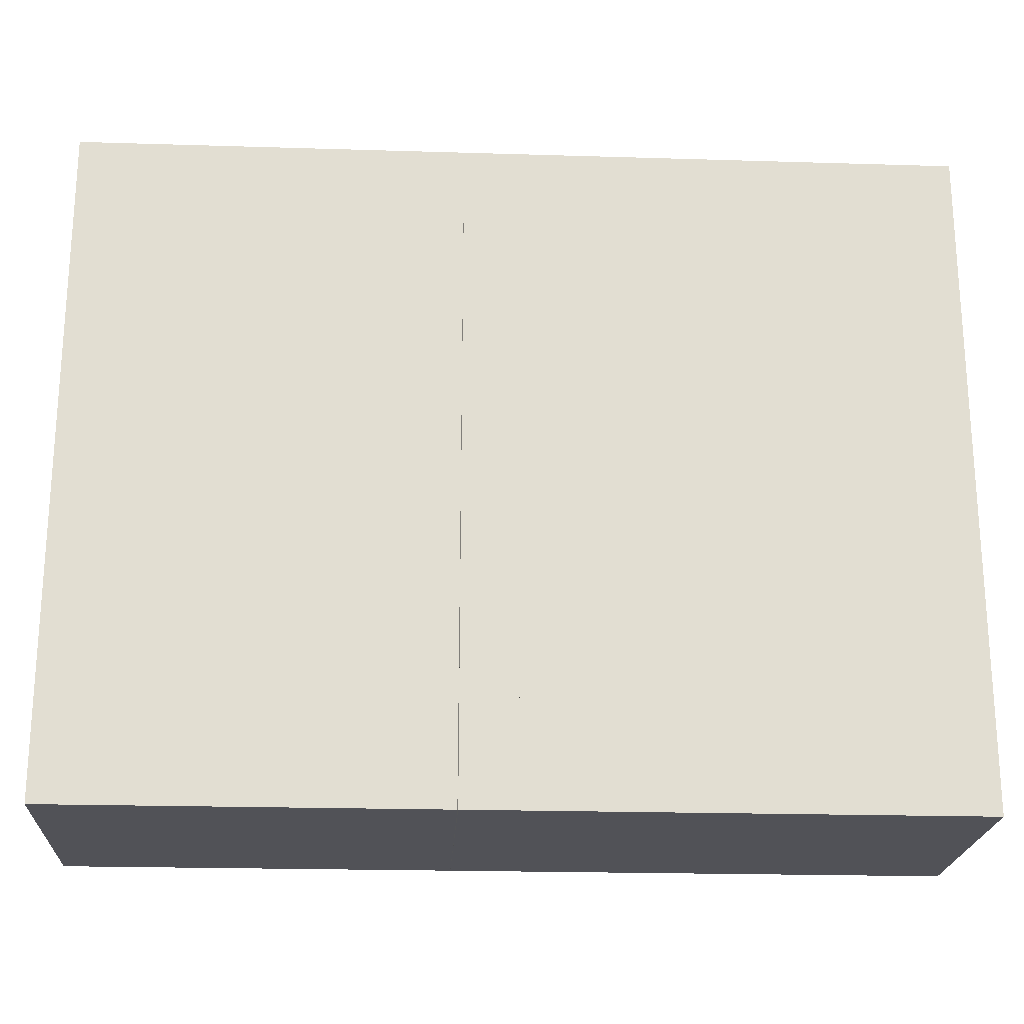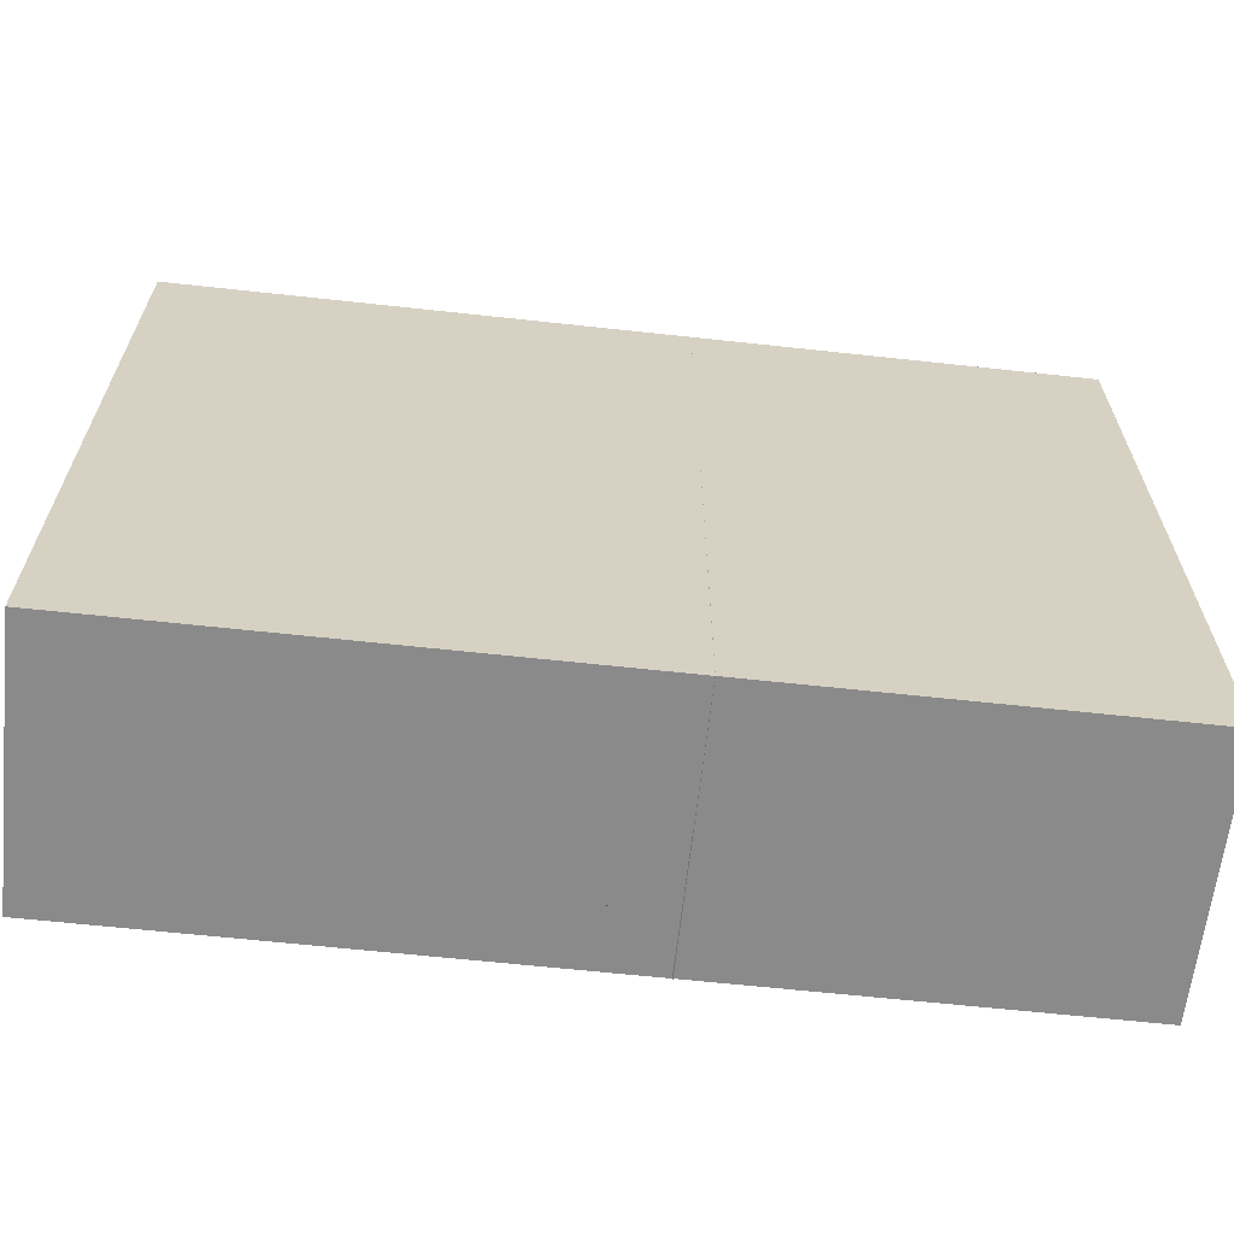
<metadata>
{"format":"obj","ext":"obj","renderer":"f3d","projection":"perspective","resolution":1024,"background":"white","views":[{"elev":-21.5,"azim":-3.1,"up":"+Z"},{"elev":-63.5,"azim":173.7,"up":"+Z"}]}
</metadata>
<code>
o Kula_ico
v -18.67 -7.987 -10.06
v -22.11 -5.359 -12.56
v -17.35 -5.359 -14.11
v -14.41 -5.359 -10.06
v -17.35 -5.359 -6.017
v -22.11 -5.359 -7.562
v -19.98 -1.106 -14.11
v -15.23 -1.106 -12.56
v -15.23 -1.106 -7.562
v -19.98 -1.106 -6.017
v -22.92 -1.106 -10.06
v -18.67 1.522 -10.06
v -17.89 -7.277 -12.44
v -20.69 -7.277 -11.53
v -19.92 -5.732 -13.91
v -22.71 -5.732 -10.06
v -20.69 -7.277 -8.592
v -16.17 -7.277 -10.06
v -15.39 -5.732 -12.44
v -17.89 -7.277 -7.684
v -15.39 -5.732 -7.684
v -19.92 -5.732 -6.215
v -23.19 -3.232 -11.53
v -23.19 -3.232 -8.592
v -18.67 -3.232 -14.82
v -21.46 -3.232 -13.91
v -14.14 -3.232 -11.53
v -15.87 -3.232 -13.91
v -15.87 -3.232 -6.215
v -14.14 -3.232 -8.592
v -21.46 -3.232 -6.215
v -18.67 -3.232 -5.307
v -21.94 -0.7327 -12.44
v -17.42 -0.7326 -13.91
v -14.62 -0.7327 -10.06
v -17.42 -0.7326 -6.215
v -21.94 -0.7327 -7.684
v -19.44 0.8122 -12.44
v -21.17 0.8122 -10.06
v -16.64 0.8122 -11.53
v -16.64 0.8122 -8.592
v -19.44 0.8122 -7.684
v -6.543 -0.7335 -10.71
v 2.807 -0.7335 -10.71
v -6.543 3.822 -10.71
v 2.807 3.822 -10.71
v -6.543 -0.7335 -15.36
v 2.807 -0.7335 -15.36
v -6.543 3.822 -15.36
v 2.807 3.822 -15.36
v 27.46 7.987 -21.11
v 27.46 -7.987 -21.11
v 27.46 7.987 21.11
v 27.46 -7.987 21.11
v -27.46 7.987 -21.11
v -27.46 -7.987 -21.11
v -27.46 7.987 21.11
v -27.46 -7.987 21.11
v 0 -7.987 -21.11
v 0 7.987 21.11
v 0 -7.987 21.11
v 0 7.987 -21.11
v 0 -7.987 -21.11
v 0 7.987 21.11
v 0 -7.987 21.11
v 0 7.987 -21.11
v -3.442 -7.987 -21.11
v -3.442 7.987 21.11
v -3.442 -7.987 21.11
v -3.442 7.987 -21.11
v -3.448 7.995 -21.12
v -3.492 -8.131 -21.17
v 2e-06 7.987 7.344
v 2e-06 -7.987 7.344
v -3.442 7.987 7.344
v -3.442 -7.987 7.344
v 0 -0.7335 -10.71
v -3.442 -0.7335 -10.71
v -3.442 3.822 -10.71
v 0 3.822 -10.71
v -3.442 3.822 -15.36
v 2e-06 3.822 -15.36
v -3.442 -0.7335 -15.36
v 2e-06 -0.7335 -15.36
v 0 4.322 -2.354
v -3.442 4.322 -2.354
v -3.442 -0.8073 -2.354
v 0 -0.8073 -2.354
v -3.442 -0.8073 2.396
v 2e-06 -0.8073 2.396
v -3.442 4.322 2.396
v 2e-06 4.322 2.396
v 25.59 -7.987 -15.27
v 25.59 -1.287 -15.27
v 25.59 -7.987 -8.073
v 25.59 -1.287 -8.073
v 5.758 -7.987 -15.27
v 5.758 -1.287 -15.27
v 5.758 -7.987 -8.073
v 5.758 -1.287 -8.073
v 23.08 -1.287 -8.073
v 5.758 -1.287 -12.48
v 5.758 -7.987 -12.48
v 25.59 -1.287 -12.48
v 25.59 -7.987 -12.48
v 25.59 -4.44 -8.073
v 25.59 -4.44 -15.27
v 5.758 -4.44 -8.073
v 5.758 -4.44 -15.27
v 7.954 -1.287 -8.073
v 7.954 -7.987 -8.073
v 7.954 -7.987 -15.27
v 7.954 -1.287 -15.27
v 23.05 -7.987 -8.073
v 23.05 -7.987 -15.27
v 23.05 -1.287 -15.27
v 23.05 -1.287 -8.073
v 22.55 -7.987 10.15
v 22.55 -7.267 10.15
v 22.1 -7.987 10.11
v 22.1 -7.267 10.11
v 21.66 -7.987 9.976
v 21.66 -7.267 9.976
v 21.27 -7.987 9.763
v 21.27 -7.267 9.763
v 20.92 -7.987 9.476
v 20.92 -7.267 9.476
v 20.63 -7.987 9.127
v 20.63 -7.267 9.127
v 20.42 -7.987 8.728
v 20.42 -7.267 8.728
v 20.29 -7.987 8.296
v 20.29 -7.267 8.296
v 20.24 -7.987 7.846
v 20.24 -7.267 7.846
v 20.29 -7.987 7.396
v 20.29 -7.267 7.396
v 20.42 -7.987 6.963
v 20.42 -7.267 6.963
v 20.63 -7.987 6.565
v 20.63 -7.267 6.565
v 20.92 -7.987 6.215
v 20.92 -7.267 6.215
v 21.27 -7.987 5.929
v 21.27 -7.267 5.929
v 21.66 -7.987 5.716
v 21.66 -7.267 5.716
v 22.1 -7.987 5.584
v 22.1 -7.267 5.584
v 22.55 -7.987 5.54
v 22.55 -7.267 5.54
v 23 -7.987 5.584
v 23 -7.267 5.584
v 23.43 -7.987 5.716
v 23.43 -7.267 5.716
v 23.83 -7.987 5.929
v 23.83 -7.267 5.929
v 24.18 -7.987 6.215
v 24.18 -7.267 6.215
v 24.46 -7.987 6.565
v 24.46 -7.267 6.565
v 24.68 -7.987 6.963
v 24.68 -7.267 6.963
v 24.81 -7.987 7.396
v 24.81 -7.267 7.396
v 24.85 -7.987 7.846
v 24.85 -7.267 7.846
v 24.81 -7.987 8.296
v 24.81 -7.267 8.296
v 24.68 -7.987 8.728
v 24.68 -7.267 8.728
v 24.46 -7.987 9.127
v 24.46 -7.267 9.127
v 24.18 -7.987 9.476
v 24.18 -7.267 9.476
v 23.83 -7.987 9.763
v 23.83 -7.267 9.763
v 23.43 -7.987 9.976
v 23.43 -7.267 9.976
v 23 -7.987 10.11
v 23 -7.267 10.11
v 22.64 -7.537 9.955
v 22.64 -6.743 9.955
v 22.3 -7.537 9.922
v 22.3 -6.743 9.922
v 21.98 -7.537 9.824
v 21.98 -6.743 9.824
v 21.68 -7.537 9.664
v 21.68 -6.743 9.664
v 21.42 -7.537 9.449
v 21.42 -6.743 9.449
v 21.2 -7.537 9.187
v 21.2 -6.743 9.187
v 21.04 -7.537 8.889
v 21.04 -6.743 8.889
v 20.94 -7.537 8.565
v 20.94 -6.743 8.565
v 20.91 -7.537 8.228
v 20.91 -6.743 8.228
v 20.94 -7.537 7.891
v 20.94 -6.743 7.891
v 21.04 -7.537 7.566
v 21.04 -6.743 7.566
v 21.2 -7.537 7.268
v 21.2 -6.743 7.268
v 21.42 -7.537 7.006
v 21.42 -6.743 7.006
v 21.68 -7.537 6.791
v 21.68 -6.743 6.791
v 21.98 -7.537 6.632
v 21.98 -6.743 6.632
v 22.3 -7.537 6.533
v 22.3 -6.743 6.533
v 22.64 -7.537 6.5
v 22.64 -6.743 6.5
v 22.97 -7.537 6.533
v 22.97 -6.743 6.533
v 23.3 -7.537 6.632
v 23.3 -6.743 6.632
v 23.6 -7.537 6.791
v 23.6 -6.743 6.791
v 23.86 -7.537 7.006
v 23.86 -6.743 7.006
v 24.07 -7.537 7.268
v 24.07 -6.743 7.268
v 24.23 -7.537 7.567
v 24.23 -6.743 7.567
v 24.33 -7.537 7.891
v 24.33 -6.743 7.891
v 24.36 -7.537 8.228
v 24.36 -6.743 8.228
v 24.33 -7.537 8.565
v 24.33 -6.743 8.565
v 24.23 -7.537 8.889
v 24.23 -6.743 8.889
v 24.07 -7.537 9.187
v 24.07 -6.743 9.187
v 23.86 -7.537 9.449
v 23.86 -6.743 9.449
v 23.6 -7.537 9.664
v 23.6 -6.743 9.664
v 23.3 -7.537 9.824
v 23.3 -6.743 9.824
v 22.97 -7.537 9.922
v 22.97 -6.743 9.922
v 22.59 -6.743 8.76
v 22.59 1.533 8.76
v 22.5 -6.743 8.751
v 22.5 1.533 8.751
v 22.4 -6.743 8.723
v 22.4 1.533 8.723
v 22.32 -6.743 8.678
v 22.32 1.533 8.678
v 22.25 -6.743 8.617
v 22.25 1.533 8.617
v 22.19 -6.743 8.543
v 22.19 1.533 8.543
v 22.14 -6.743 8.459
v 22.14 1.533 8.459
v 22.11 -6.743 8.368
v 22.11 1.533 8.368
v 22.1 -6.743 8.272
v 22.1 1.533 8.272
v 22.11 -6.743 8.177
v 22.11 1.533 8.177
v 22.14 -6.743 8.086
v 22.14 1.533 8.086
v 22.19 -6.743 8.001
v 22.19 1.533 8.001
v 22.25 -6.743 7.928
v 22.25 1.533 7.928
v 22.32 -6.743 7.867
v 22.32 1.533 7.867
v 22.4 -6.743 7.822
v 22.4 1.533 7.822
v 22.5 -6.743 7.794
v 22.5 1.533 7.794
v 22.59 -6.743 7.785
v 22.59 1.533 7.785
v 22.69 -6.743 7.794
v 22.69 1.533 7.794
v 22.78 -6.743 7.822
v 22.78 1.533 7.822
v 22.86 -6.743 7.867
v 22.86 1.533 7.867
v 22.94 -6.743 7.928
v 22.94 1.533 7.928
v 23 -6.743 8.001
v 23 1.533 8.001
v 23.04 -6.743 8.086
v 23.04 1.533 8.086
v 23.07 -6.743 8.177
v 23.07 1.533 8.177
v 23.08 -6.743 8.272
v 23.08 1.533 8.272
v 23.07 -6.743 8.368
v 23.07 1.533 8.368
v 23.04 -6.743 8.459
v 23.04 1.533 8.459
v 23 -6.743 8.543
v 23 1.533 8.543
v 22.94 -6.743 8.617
v 22.94 1.533 8.617
v 22.86 -6.743 8.678
v 22.86 1.533 8.678
v 22.78 -6.743 8.723
v 22.78 1.533 8.723
v 22.69 -6.743 8.751
v 22.69 1.533 8.751
v 22.6 1.221 10.11
v 22.25 1.221 10.08
v 21.92 1.221 9.977
v 21.62 1.221 9.811
v 21.35 1.221 9.588
v 21.13 1.221 9.316
v 20.97 1.221 9.006
v 20.87 1.221 8.67
v 20.84 1.221 8.32
v 20.87 1.221 7.97
v 20.97 1.221 7.634
v 21.13 1.221 7.324
v 21.35 1.221 7.052
v 21.62 1.221 6.829
v 21.92 1.221 6.663
v 22.25 1.221 6.561
v 22.6 1.221 6.527
v 22.94 1.221 6.561
v 23.27 1.221 6.663
v 23.58 1.221 6.829
v 23.84 1.221 7.052
v 24.06 1.221 7.324
v 24.22 1.221 7.634
v 24.32 1.221 7.97
v 24.36 1.221 8.32
v 24.32 1.221 8.67
v 24.22 1.221 9.006
v 24.06 1.221 9.316
v 23.84 1.221 9.588
v 23.58 1.221 9.811
v 23.27 1.221 9.977
v 22.94 1.221 10.08
v 23.39 3.573 9.127
v 21.53 3.456 7.871
v 23.71 3.529 8.095
v 21.67 3.601 8.95
v 23.04 3.463 7.237
v 22.82 3.546 9.447
v 21.96 3.485 7.35
v 23.63 3.573 8.757
v 21.46 3.501 8.32
v 23.56 3.459 7.668
v 21.99 3.641 9.254
v 22.6 3.533 9.473
v 22.6 3.388 7.127
v 23.22 3.548 9.275
v 21.65 3.51 7.676
v 23.73 3.545 8.32
v 21.56 3.559 8.759
v 23.24 3.436 7.339
v 22.38 3.546 9.447
v 22.16 3.446 7.233
v 23.53 3.583 8.953
v 21.47 3.456 8.091
v 23.65 3.508 7.876
v 21.82 3.651 9.112
v 22.82 3.44 7.164
v 23.03 3.549 9.381
v 21.79 3.502 7.499
v 23.7 3.56 8.544
v 21.49 3.539 8.545
v 23.42 3.428 7.484
v 22.17 3.609 9.366
v 22.37 3.396 7.152
f 1 14 13
f 2 14 16
f 1 13 18
f 1 18 20
f 1 20 17
f 2 16 23
f 3 15 25
f 4 19 27
f 5 21 29
f 6 22 31
f 2 23 26
f 3 25 28
f 4 27 30
f 5 29 32
f 6 31 24
f 7 33 38
f 8 34 40
f 9 35 41
f 10 36 42
f 11 37 39
f 39 42 12
f 39 37 42
f 37 10 42
f 42 41 12
f 42 36 41
f 36 9 41
f 41 40 12
f 41 35 40
f 35 8 40
f 40 38 12
f 40 34 38
f 34 7 38
f 38 39 12
f 38 33 39
f 33 11 39
f 24 37 11
f 24 31 37
f 31 10 37
f 32 36 10
f 32 29 36
f 29 9 36
f 30 35 9
f 30 27 35
f 27 8 35
f 28 34 8
f 28 25 34
f 25 7 34
f 26 33 7
f 26 23 33
f 23 11 33
f 31 32 10
f 31 22 32
f 22 5 32
f 29 30 9
f 29 21 30
f 21 4 30
f 27 28 8
f 27 19 28
f 19 3 28
f 25 26 7
f 25 15 26
f 15 2 26
f 23 24 11
f 23 16 24
f 16 6 24
f 17 22 6
f 17 20 22
f 20 5 22
f 20 21 5
f 20 18 21
f 18 4 21
f 18 19 4
f 18 13 19
f 13 3 19
f 16 17 6
f 16 14 17
f 14 1 17
f 13 15 3
f 13 14 15
f 14 2 15
f 55 60 62
f 60 58 61
f 57 56 58
f 52 61 59
f 51 54 52
f 62 52 59
f 55 59 56
f 56 61 58
f 53 61 54
f 51 60 53
f 62 64 60
f 59 65 61
f 64 70 68
f 65 67 69
f 64 69 65
f 70 71 67
f 67 72 69
f 73 76 74
f 70 73 66
f 67 74 76
f 46 77 80
f 80 78 79
f 45 78 43
f 82 46 80
f 80 81 82
f 45 81 79
f 48 82 84
f 83 82 81
f 47 81 49
f 44 84 77
f 83 77 84
f 43 83 47
f 43 49 45
f 50 44 46
f 66 84 63
f 70 83 81
f 86 88 85
f 89 88 87
f 89 92 90
f 91 85 92
f 73 74 90
f 80 88 77
f 79 87 86
f 76 75 89
f 96 116 94
f 98 103 97
f 98 110 100
f 94 102 98
f 99 106 95
f 102 105 103
f 97 108 99
f 95 107 93
f 108 107 106
f 93 109 97
f 110 112 111
f 100 111 99
f 97 113 98
f 99 112 97
f 116 114 115
f 93 114 95
f 95 117 96
f 94 115 93
f 93 104 94
f 97 105 93
f 119 120 118
f 121 122 120
f 123 124 122
f 125 126 124
f 127 128 126
f 129 130 128
f 131 132 130
f 133 134 132
f 135 136 134
f 137 138 136
f 139 140 138
f 141 142 140
f 143 144 142
f 145 146 144
f 147 148 146
f 149 150 148
f 151 152 150
f 153 154 152
f 155 156 154
f 157 158 156
f 159 160 158
f 161 162 160
f 163 164 162
f 165 166 164
f 167 168 166
f 169 170 168
f 171 172 170
f 173 174 172
f 175 176 174
f 177 178 176
f 123 171 155
f 179 180 178
f 181 118 180
f 180 132 148
f 183 184 182
f 185 186 184
f 187 188 186
f 189 190 188
f 191 192 190
f 193 194 192
f 195 196 194
f 197 198 196
f 199 200 198
f 201 202 200
f 203 204 202
f 205 206 204
f 207 208 206
f 209 210 208
f 211 212 210
f 213 214 212
f 215 216 214
f 217 218 216
f 219 220 218
f 221 222 220
f 223 224 222
f 225 226 224
f 227 228 226
f 229 230 228
f 231 232 230
f 233 234 232
f 235 236 234
f 237 238 236
f 239 240 238
f 241 242 240
f 187 235 219
f 243 244 242
f 245 182 244
f 228 236 244
f 247 248 246
f 249 250 248
f 251 252 250
f 253 254 252
f 255 256 254
f 257 258 256
f 259 260 258
f 261 262 260
f 263 264 262
f 265 266 264
f 267 268 266
f 269 270 268
f 271 272 270
f 273 274 272
f 275 276 274
f 277 278 276
f 279 280 278
f 281 282 280
f 283 284 282
f 285 286 284
f 287 288 286
f 289 290 288
f 291 292 290
f 293 294 292
f 295 296 294
f 297 298 296
f 299 300 298
f 301 302 300
f 303 304 302
f 305 306 304
f 251 275 263
f 307 308 306
f 309 246 308
f 260 276 292
f 353 311 310
f 360 312 311
f 372 313 312
f 352 314 313
f 314 345 315
f 315 358 316
f 316 370 317
f 317 350 318
f 318 363 319
f 319 343 320
f 343 321 320
f 321 368 322
f 322 348 323
f 323 361 324
f 324 373 325
f 325 354 326
f 354 327 326
f 366 328 327
f 328 359 329
f 329 371 330
f 371 331 330
f 351 332 331
f 364 333 332
f 344 334 333
f 357 335 334
f 369 336 335
f 349 337 336
f 337 342 338
f 338 355 339
f 339 367 340
f 339 340 313
f 340 347 341
f 341 353 310
f 55 57 60
f 60 57 58
f 57 55 56
f 52 54 61
f 51 53 54
f 62 51 52
f 55 62 59
f 56 59 61
f 53 60 61
f 51 62 60
f 62 66 64
f 59 63 65
f 64 66 70
f 65 63 67
f 64 68 69
f 70 68 71
f 67 71 72
f 73 75 76
f 70 75 73
f 67 63 74
f 46 44 77
f 80 77 78
f 45 79 78
f 82 50 46
f 80 79 81
f 45 49 81
f 48 50 82
f 83 84 82
f 47 83 81
f 44 48 84
f 83 78 77
f 43 78 83
f 43 47 49
f 50 48 44
f 66 82 84
f 70 67 83
f 86 87 88
f 89 90 88
f 89 91 92
f 91 86 85
f 85 80 66
f 80 82 66
f 66 73 85
f 74 63 77
f 63 84 77
f 74 77 88
f 92 85 73
f 74 88 90
f 90 92 73
f 80 85 88
f 79 78 87
f 78 83 67
f 75 70 86
f 70 81 79
f 86 70 79
f 78 67 76
f 87 78 76
f 75 86 91
f 89 87 76
f 75 91 89
f 96 117 116
f 98 102 103
f 98 113 110
f 94 104 102
f 99 108 106
f 102 104 105
f 97 109 108
f 95 106 107
f 108 109 107
f 93 107 109
f 110 113 112
f 100 110 111
f 97 112 113
f 99 111 112
f 116 117 114
f 93 115 114
f 95 114 117
f 94 116 115
f 93 105 104
f 97 103 105
f 119 121 120
f 121 123 122
f 123 125 124
f 125 127 126
f 127 129 128
f 129 131 130
f 131 133 132
f 133 135 134
f 135 137 136
f 137 139 138
f 139 141 140
f 141 143 142
f 143 145 144
f 145 147 146
f 147 149 148
f 149 151 150
f 151 153 152
f 153 155 154
f 155 157 156
f 157 159 158
f 159 161 160
f 161 163 162
f 163 165 164
f 165 167 166
f 167 169 168
f 169 171 170
f 171 173 172
f 173 175 174
f 175 177 176
f 177 179 178
f 123 121 119
f 119 181 123
f 181 179 123
f 179 177 171
f 177 175 171
f 175 173 171
f 171 169 163
f 169 167 163
f 167 165 163
f 163 161 159
f 159 157 155
f 155 153 151
f 151 149 147
f 147 145 143
f 143 141 139
f 139 137 133
f 137 135 133
f 133 131 139
f 131 129 127
f 127 125 123
f 163 159 171
f 159 155 171
f 155 151 147
f 147 143 139
f 131 127 139
f 127 123 139
f 123 179 171
f 155 147 123
f 147 139 123
f 179 181 180
f 181 119 118
f 180 118 120
f 120 122 180
f 122 124 180
f 124 126 132
f 126 128 132
f 128 130 132
f 132 134 136
f 136 138 140
f 140 142 148
f 142 144 148
f 144 146 148
f 148 150 156
f 150 152 156
f 152 154 156
f 156 158 160
f 160 162 164
f 164 166 168
f 168 170 172
f 172 174 176
f 176 178 180
f 132 136 148
f 136 140 148
f 156 160 148
f 160 164 148
f 164 168 172
f 172 176 180
f 180 124 132
f 164 172 148
f 172 180 148
f 183 185 184
f 185 187 186
f 187 189 188
f 189 191 190
f 191 193 192
f 193 195 194
f 195 197 196
f 197 199 198
f 199 201 200
f 201 203 202
f 203 205 204
f 205 207 206
f 207 209 208
f 209 211 210
f 211 213 212
f 213 215 214
f 215 217 216
f 217 219 218
f 219 221 220
f 221 223 222
f 223 225 224
f 225 227 226
f 227 229 228
f 229 231 230
f 231 233 232
f 233 235 234
f 235 237 236
f 237 239 238
f 239 241 240
f 241 243 242
f 187 185 183
f 183 245 243
f 243 241 235
f 241 239 235
f 239 237 235
f 235 233 231
f 231 229 235
f 229 227 235
f 227 225 223
f 223 221 227
f 221 219 227
f 219 217 211
f 217 215 211
f 215 213 211
f 211 209 207
f 207 205 211
f 205 203 211
f 203 201 199
f 199 197 203
f 197 195 203
f 195 193 187
f 193 191 187
f 191 189 187
f 187 183 235
f 183 243 235
f 235 227 219
f 219 211 187
f 211 203 187
f 203 195 187
f 243 245 244
f 245 183 182
f 244 182 188
f 182 184 188
f 184 186 188
f 188 190 192
f 192 194 196
f 196 198 200
f 200 202 204
f 204 206 208
f 208 210 204
f 210 212 204
f 212 214 220
f 214 216 220
f 216 218 220
f 220 222 224
f 224 226 220
f 226 228 220
f 228 230 232
f 232 234 228
f 234 236 228
f 236 238 240
f 240 242 236
f 242 244 236
f 188 192 244
f 192 196 244
f 196 200 204
f 196 204 244
f 204 212 244
f 212 220 244
f 220 228 244
f 247 249 248
f 249 251 250
f 251 253 252
f 253 255 254
f 255 257 256
f 257 259 258
f 259 261 260
f 261 263 262
f 263 265 264
f 265 267 266
f 267 269 268
f 269 271 270
f 271 273 272
f 273 275 274
f 275 277 276
f 277 279 278
f 279 281 280
f 281 283 282
f 283 285 284
f 285 287 286
f 287 289 288
f 289 291 290
f 291 293 292
f 293 295 294
f 295 297 296
f 297 299 298
f 299 301 300
f 301 303 302
f 303 305 304
f 305 307 306
f 251 249 247
f 247 309 307
f 307 305 303
f 303 301 299
f 299 297 295
f 295 293 291
f 291 289 287
f 287 285 291
f 285 283 291
f 283 281 275
f 281 279 275
f 279 277 275
f 275 273 267
f 273 271 267
f 271 269 267
f 267 265 263
f 263 261 259
f 259 257 255
f 255 253 259
f 253 251 259
f 251 247 307
f 307 303 299
f 299 295 251
f 295 291 283
f 267 263 275
f 263 259 251
f 251 307 299
f 295 283 251
f 283 275 251
f 307 309 308
f 309 247 246
f 308 246 248
f 248 250 308
f 250 252 308
f 252 254 256
f 256 258 260
f 260 262 268
f 262 264 268
f 264 266 268
f 268 270 272
f 272 274 276
f 276 278 284
f 278 280 284
f 280 282 284
f 284 286 288
f 288 290 292
f 292 294 296
f 296 298 300
f 300 302 304
f 304 306 300
f 306 308 300
f 252 256 260
f 268 272 260
f 272 276 260
f 284 288 292
f 292 296 308
f 296 300 308
f 308 252 260
f 276 284 292
f 308 260 292
f 353 360 311
f 360 372 312
f 372 352 313
f 352 365 314
f 314 365 345
f 315 345 358
f 316 358 370
f 317 370 350
f 318 350 363
f 319 363 343
f 343 356 321
f 321 356 368
f 322 368 348
f 323 348 361
f 324 361 373
f 325 373 354
f 354 366 327
f 366 346 328
f 328 346 359
f 329 359 371
f 371 351 331
f 351 364 332
f 364 344 333
f 344 357 334
f 357 369 335
f 369 349 336
f 349 362 337
f 337 362 342
f 338 342 355
f 339 355 367
f 341 310 311
f 311 312 341
f 312 313 340
f 341 312 340
f 313 314 338
f 314 315 337
f 315 316 337
f 316 317 336
f 337 316 336
f 317 318 334
f 318 319 333
f 319 320 333
f 320 321 332
f 333 320 332
f 321 322 330
f 322 323 329
f 323 324 329
f 324 325 328
f 329 324 328
f 325 326 327
f 327 328 325
f 329 330 322
f 330 331 321
f 331 332 321
f 333 334 318
f 334 335 317
f 335 336 317
f 337 338 314
f 338 339 313
f 340 367 347
f 341 347 353
l 96 101

</code>
